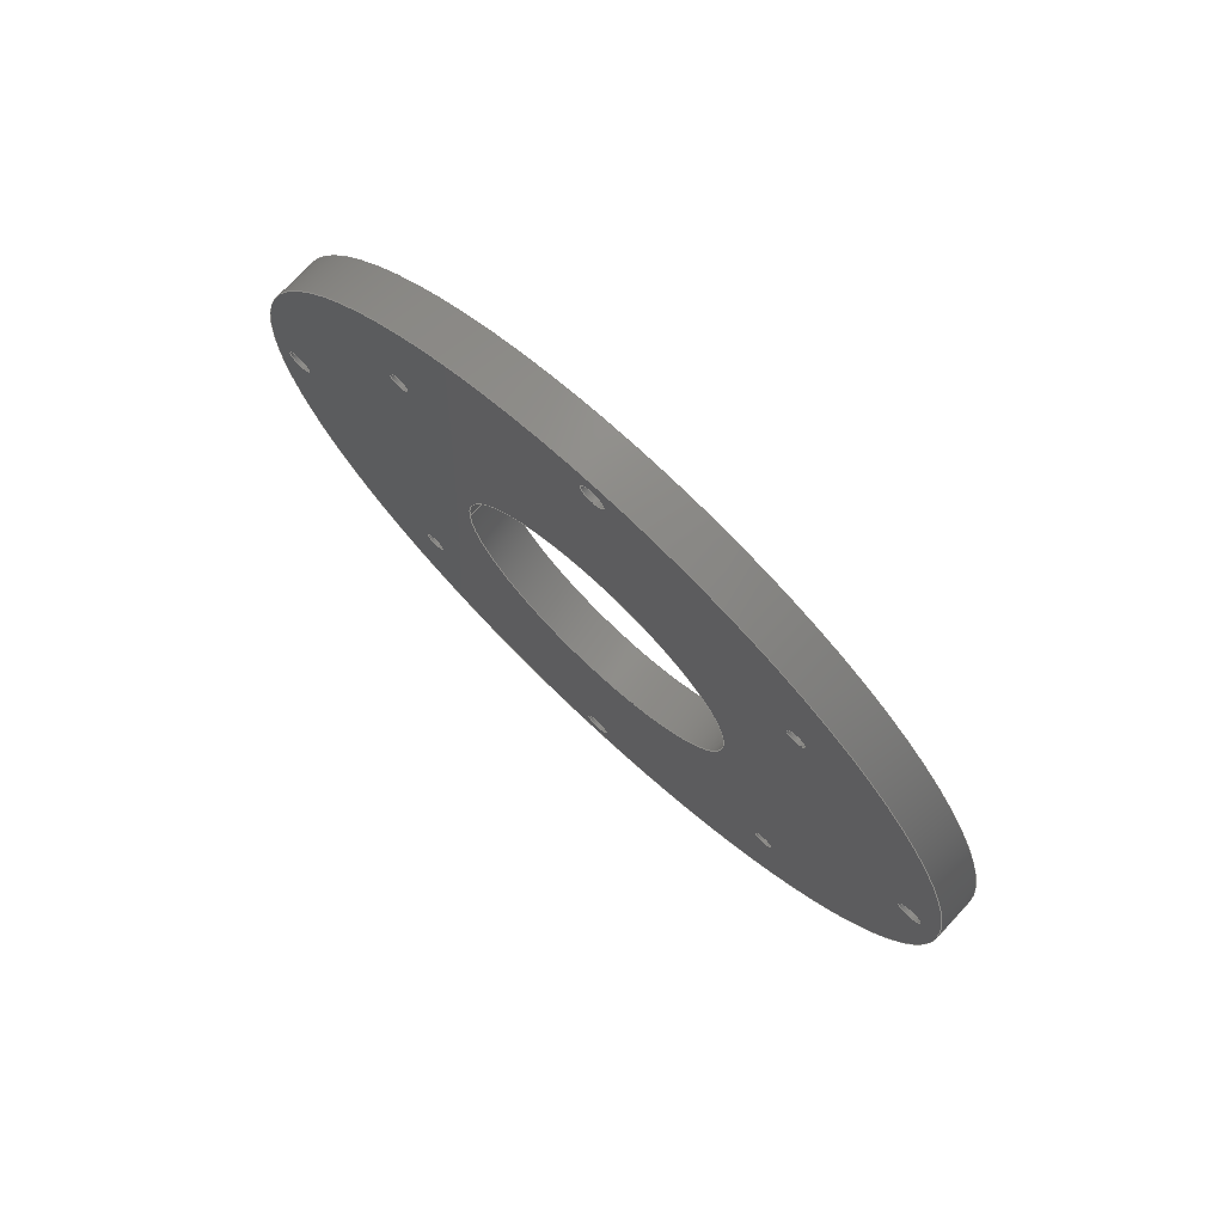
<metadata>
{"format":"step","ext":"stp","renderer":"f3d","projection":"perspective","resolution":1024,"background":"white","views":[{"elev":74.3,"azim":-46.9,"up":"+Z"}]}
</metadata>
<code>
ISO-10303-21;
DATA;
#1=MECHANICAL_DESIGN_GEOMETRIC_PRESENTATION_REPRESENTATION('',(#4),#437);
#2=SHAPE_REPRESENTATION_RELATIONSHIP('SRR','None',#444,#3);
#3=ADVANCED_BREP_SHAPE_REPRESENTATION('',(#5),#436);
#4=STYLED_ITEM('',(#453),#5);
#5=MANIFOLD_SOLID_BREP('Solid1',#240);
#6=FACE_BOUND('',#49,.T.);
#7=FACE_BOUND('',#50,.T.);
#8=FACE_BOUND('',#51,.T.);
#9=FACE_BOUND('',#52,.T.);
#10=FACE_BOUND('',#53,.T.);
#11=FACE_BOUND('',#54,.T.);
#12=FACE_BOUND('',#55,.T.);
#13=FACE_BOUND('',#56,.T.);
#14=FACE_BOUND('',#57,.T.);
#15=FACE_BOUND('',#59,.T.);
#16=FACE_BOUND('',#60,.T.);
#17=FACE_BOUND('',#61,.T.);
#18=FACE_BOUND('',#62,.T.);
#19=FACE_BOUND('',#63,.T.);
#20=FACE_BOUND('',#64,.T.);
#21=FACE_BOUND('',#65,.T.);
#22=FACE_BOUND('',#66,.T.);
#23=FACE_BOUND('',#67,.T.);
#24=PLANE('',#293);
#25=PLANE('',#294);
#26=FACE_OUTER_BOUND('',#38,.T.);
#27=FACE_OUTER_BOUND('',#39,.T.);
#28=FACE_OUTER_BOUND('',#40,.T.);
#29=FACE_OUTER_BOUND('',#41,.T.);
#30=FACE_OUTER_BOUND('',#42,.T.);
#31=FACE_OUTER_BOUND('',#43,.T.);
#32=FACE_OUTER_BOUND('',#44,.T.);
#33=FACE_OUTER_BOUND('',#45,.T.);
#34=FACE_OUTER_BOUND('',#46,.T.);
#35=FACE_OUTER_BOUND('',#47,.T.);
#36=FACE_OUTER_BOUND('',#48,.T.);
#37=FACE_OUTER_BOUND('',#58,.T.);
#38=EDGE_LOOP('',(#158,#159,#160,#161));
#39=EDGE_LOOP('',(#162,#163,#164,#165));
#40=EDGE_LOOP('',(#166,#167,#168,#169));
#41=EDGE_LOOP('',(#170,#171,#172,#173));
#42=EDGE_LOOP('',(#174,#175,#176,#177));
#43=EDGE_LOOP('',(#178,#179,#180,#181));
#44=EDGE_LOOP('',(#182,#183,#184,#185));
#45=EDGE_LOOP('',(#186,#187,#188,#189));
#46=EDGE_LOOP('',(#190,#191,#192,#193));
#47=EDGE_LOOP('',(#194,#195,#196,#197));
#48=EDGE_LOOP('',(#198));
#49=EDGE_LOOP('',(#199));
#50=EDGE_LOOP('',(#200));
#51=EDGE_LOOP('',(#201));
#52=EDGE_LOOP('',(#202));
#53=EDGE_LOOP('',(#203));
#54=EDGE_LOOP('',(#204));
#55=EDGE_LOOP('',(#205));
#56=EDGE_LOOP('',(#206));
#57=EDGE_LOOP('',(#207));
#58=EDGE_LOOP('',(#208));
#59=EDGE_LOOP('',(#209));
#60=EDGE_LOOP('',(#210));
#61=EDGE_LOOP('',(#211));
#62=EDGE_LOOP('',(#212));
#63=EDGE_LOOP('',(#213));
#64=EDGE_LOOP('',(#214));
#65=EDGE_LOOP('',(#215));
#66=EDGE_LOOP('',(#216));
#67=EDGE_LOOP('',(#217));
#68=LINE('',#376,#78);
#69=LINE('',#382,#79);
#70=LINE('',#388,#80);
#71=LINE('',#394,#81);
#72=LINE('',#400,#82);
#73=LINE('',#406,#83);
#74=LINE('',#412,#84);
#75=LINE('',#418,#85);
#76=LINE('',#424,#86);
#77=LINE('',#430,#87);
#78=VECTOR('',#301,1.621);
#79=VECTOR('',#308,1.621);
#80=VECTOR('',#315,1.621);
#81=VECTOR('',#322,1.621);
#82=VECTOR('',#329,2);
#83=VECTOR('',#336,2);
#84=VECTOR('',#343,2);
#85=VECTOR('',#350,2);
#86=VECTOR('',#357,25);
#87=VECTOR('',#364,65);
#88=CIRCLE('',#264,1.621);
#89=CIRCLE('',#265,1.621);
#90=CIRCLE('',#267,1.621);
#91=CIRCLE('',#268,1.621);
#92=CIRCLE('',#270,1.621);
#93=CIRCLE('',#271,1.621);
#94=CIRCLE('',#273,1.621);
#95=CIRCLE('',#274,1.621);
#96=CIRCLE('',#276,2);
#97=CIRCLE('',#277,2);
#98=CIRCLE('',#279,2);
#99=CIRCLE('',#280,2);
#100=CIRCLE('',#282,2);
#101=CIRCLE('',#283,2);
#102=CIRCLE('',#285,2);
#103=CIRCLE('',#286,2);
#104=CIRCLE('',#288,25);
#105=CIRCLE('',#289,25);
#106=CIRCLE('',#291,65);
#107=CIRCLE('',#292,65);
#108=VERTEX_POINT('',#373);
#109=VERTEX_POINT('',#375);
#110=VERTEX_POINT('',#379);
#111=VERTEX_POINT('',#381);
#112=VERTEX_POINT('',#385);
#113=VERTEX_POINT('',#387);
#114=VERTEX_POINT('',#391);
#115=VERTEX_POINT('',#393);
#116=VERTEX_POINT('',#397);
#117=VERTEX_POINT('',#399);
#118=VERTEX_POINT('',#403);
#119=VERTEX_POINT('',#405);
#120=VERTEX_POINT('',#409);
#121=VERTEX_POINT('',#411);
#122=VERTEX_POINT('',#415);
#123=VERTEX_POINT('',#417);
#124=VERTEX_POINT('',#421);
#125=VERTEX_POINT('',#423);
#126=VERTEX_POINT('',#427);
#127=VERTEX_POINT('',#429);
#128=EDGE_CURVE('',#108,#108,#88,.T.);
#129=EDGE_CURVE('',#108,#109,#68,.T.);
#130=EDGE_CURVE('',#109,#109,#89,.T.);
#131=EDGE_CURVE('',#110,#110,#90,.T.);
#132=EDGE_CURVE('',#110,#111,#69,.T.);
#133=EDGE_CURVE('',#111,#111,#91,.T.);
#134=EDGE_CURVE('',#112,#112,#92,.T.);
#135=EDGE_CURVE('',#112,#113,#70,.T.);
#136=EDGE_CURVE('',#113,#113,#93,.T.);
#137=EDGE_CURVE('',#114,#114,#94,.T.);
#138=EDGE_CURVE('',#114,#115,#71,.T.);
#139=EDGE_CURVE('',#115,#115,#95,.T.);
#140=EDGE_CURVE('',#116,#116,#96,.T.);
#141=EDGE_CURVE('',#116,#117,#72,.T.);
#142=EDGE_CURVE('',#117,#117,#97,.T.);
#143=EDGE_CURVE('',#118,#118,#98,.T.);
#144=EDGE_CURVE('',#118,#119,#73,.T.);
#145=EDGE_CURVE('',#119,#119,#99,.T.);
#146=EDGE_CURVE('',#120,#120,#100,.T.);
#147=EDGE_CURVE('',#120,#121,#74,.T.);
#148=EDGE_CURVE('',#121,#121,#101,.T.);
#149=EDGE_CURVE('',#122,#122,#102,.T.);
#150=EDGE_CURVE('',#122,#123,#75,.T.);
#151=EDGE_CURVE('',#123,#123,#103,.T.);
#152=EDGE_CURVE('',#124,#124,#104,.T.);
#153=EDGE_CURVE('',#124,#125,#76,.T.);
#154=EDGE_CURVE('',#125,#125,#105,.T.);
#155=EDGE_CURVE('',#126,#126,#106,.T.);
#156=EDGE_CURVE('',#126,#127,#77,.T.);
#157=EDGE_CURVE('',#127,#127,#107,.T.);
#158=ORIENTED_EDGE('',*,*,#128,.F.);
#159=ORIENTED_EDGE('',*,*,#129,.T.);
#160=ORIENTED_EDGE('',*,*,#130,.F.);
#161=ORIENTED_EDGE('',*,*,#129,.F.);
#162=ORIENTED_EDGE('',*,*,#131,.F.);
#163=ORIENTED_EDGE('',*,*,#132,.T.);
#164=ORIENTED_EDGE('',*,*,#133,.F.);
#165=ORIENTED_EDGE('',*,*,#132,.F.);
#166=ORIENTED_EDGE('',*,*,#134,.F.);
#167=ORIENTED_EDGE('',*,*,#135,.T.);
#168=ORIENTED_EDGE('',*,*,#136,.F.);
#169=ORIENTED_EDGE('',*,*,#135,.F.);
#170=ORIENTED_EDGE('',*,*,#137,.F.);
#171=ORIENTED_EDGE('',*,*,#138,.T.);
#172=ORIENTED_EDGE('',*,*,#139,.F.);
#173=ORIENTED_EDGE('',*,*,#138,.F.);
#174=ORIENTED_EDGE('',*,*,#140,.F.);
#175=ORIENTED_EDGE('',*,*,#141,.T.);
#176=ORIENTED_EDGE('',*,*,#142,.F.);
#177=ORIENTED_EDGE('',*,*,#141,.F.);
#178=ORIENTED_EDGE('',*,*,#143,.F.);
#179=ORIENTED_EDGE('',*,*,#144,.T.);
#180=ORIENTED_EDGE('',*,*,#145,.F.);
#181=ORIENTED_EDGE('',*,*,#144,.F.);
#182=ORIENTED_EDGE('',*,*,#146,.F.);
#183=ORIENTED_EDGE('',*,*,#147,.T.);
#184=ORIENTED_EDGE('',*,*,#148,.F.);
#185=ORIENTED_EDGE('',*,*,#147,.F.);
#186=ORIENTED_EDGE('',*,*,#149,.F.);
#187=ORIENTED_EDGE('',*,*,#150,.T.);
#188=ORIENTED_EDGE('',*,*,#151,.F.);
#189=ORIENTED_EDGE('',*,*,#150,.F.);
#190=ORIENTED_EDGE('',*,*,#152,.F.);
#191=ORIENTED_EDGE('',*,*,#153,.T.);
#192=ORIENTED_EDGE('',*,*,#154,.T.);
#193=ORIENTED_EDGE('',*,*,#153,.F.);
#194=ORIENTED_EDGE('',*,*,#155,.F.);
#195=ORIENTED_EDGE('',*,*,#156,.T.);
#196=ORIENTED_EDGE('',*,*,#157,.T.);
#197=ORIENTED_EDGE('',*,*,#156,.F.);
#198=ORIENTED_EDGE('',*,*,#155,.T.);
#199=ORIENTED_EDGE('',*,*,#128,.T.);
#200=ORIENTED_EDGE('',*,*,#131,.T.);
#201=ORIENTED_EDGE('',*,*,#134,.T.);
#202=ORIENTED_EDGE('',*,*,#137,.T.);
#203=ORIENTED_EDGE('',*,*,#140,.T.);
#204=ORIENTED_EDGE('',*,*,#143,.T.);
#205=ORIENTED_EDGE('',*,*,#146,.T.);
#206=ORIENTED_EDGE('',*,*,#149,.T.);
#207=ORIENTED_EDGE('',*,*,#152,.T.);
#208=ORIENTED_EDGE('',*,*,#157,.F.);
#209=ORIENTED_EDGE('',*,*,#130,.T.);
#210=ORIENTED_EDGE('',*,*,#133,.T.);
#211=ORIENTED_EDGE('',*,*,#136,.T.);
#212=ORIENTED_EDGE('',*,*,#139,.T.);
#213=ORIENTED_EDGE('',*,*,#142,.T.);
#214=ORIENTED_EDGE('',*,*,#145,.T.);
#215=ORIENTED_EDGE('',*,*,#148,.T.);
#216=ORIENTED_EDGE('',*,*,#151,.T.);
#217=ORIENTED_EDGE('',*,*,#154,.F.);
#218=CYLINDRICAL_SURFACE('',#263,1.621);
#219=CYLINDRICAL_SURFACE('',#266,1.621);
#220=CYLINDRICAL_SURFACE('',#269,1.621);
#221=CYLINDRICAL_SURFACE('',#272,1.621);
#222=CYLINDRICAL_SURFACE('',#275,2);
#223=CYLINDRICAL_SURFACE('',#278,2);
#224=CYLINDRICAL_SURFACE('',#281,2);
#225=CYLINDRICAL_SURFACE('',#284,2);
#226=CYLINDRICAL_SURFACE('',#287,25);
#227=CYLINDRICAL_SURFACE('',#290,65);
#228=ADVANCED_FACE('',(#26),#218,.F.);
#229=ADVANCED_FACE('',(#27),#219,.F.);
#230=ADVANCED_FACE('',(#28),#220,.F.);
#231=ADVANCED_FACE('',(#29),#221,.F.);
#232=ADVANCED_FACE('',(#30),#222,.F.);
#233=ADVANCED_FACE('',(#31),#223,.F.);
#234=ADVANCED_FACE('',(#32),#224,.F.);
#235=ADVANCED_FACE('',(#33),#225,.F.);
#236=ADVANCED_FACE('',(#34),#226,.F.);
#237=ADVANCED_FACE('',(#35),#227,.T.);
#238=ADVANCED_FACE('',(#36,#6,#7,#8,#9,#10,#11,#12,#13,#14),#24,.T.);
#239=ADVANCED_FACE('',(#37,#15,#16,#17,#18,#19,#20,#21,#22,#23),#25,.F.);
#240=CLOSED_SHELL('',(#228,#229,#230,#231,#232,#233,#234,#235,#236,#237,
#238,#239));
#241=DERIVED_UNIT_ELEMENT(#244,1);
#242=DERIVED_UNIT_ELEMENT(#439,-3);
#243=DIMENSIONAL_EXPONENTS(0,1,0,0,0,0,0);
#244=(
CONVERSION_BASED_UNIT('gram',#246)
MASS_UNIT()
NAMED_UNIT(#243)
);
#245=(
MASS_UNIT()
NAMED_UNIT(*)
SI_UNIT(.KILO.,.GRAM.)
);
#246=MASS_MEASURE_WITH_UNIT(MASS_MEASURE(0.001),#245);
#247=DERIVED_UNIT((#241,#242));
#248=MEASURE_REPRESENTATION_ITEM('density measure',
POSITIVE_RATIO_MEASURE(7.15),#247);
#249=PROPERTY_DEFINITION_REPRESENTATION(#254,#251);
#250=PROPERTY_DEFINITION_REPRESENTATION(#255,#252);
#251=REPRESENTATION('material name',(#253),#436);
#252=REPRESENTATION('density',(#248),#436);
#253=DESCRIPTIVE_REPRESENTATION_ITEM('Iron, Cast','Iron, Cast');
#254=PROPERTY_DEFINITION('material property','material name',#446);
#255=PROPERTY_DEFINITION('material property','density of part',#446);
#256=DATE_TIME_ROLE('creation_date');
#257=APPLIED_DATE_AND_TIME_ASSIGNMENT(#258,#256,(#446));
#258=DATE_AND_TIME(#259,#260);
#259=CALENDAR_DATE(2022,13,7);
#260=LOCAL_TIME(0,0,0,#261);
#261=COORDINATED_UNIVERSAL_TIME_OFFSET(0,0,.BEHIND.);
#262=AXIS2_PLACEMENT_3D('',#371,#295,#296);
#263=AXIS2_PLACEMENT_3D('',#372,#297,#298);
#264=AXIS2_PLACEMENT_3D('',#374,#299,#300);
#265=AXIS2_PLACEMENT_3D('',#377,#302,#303);
#266=AXIS2_PLACEMENT_3D('',#378,#304,#305);
#267=AXIS2_PLACEMENT_3D('',#380,#306,#307);
#268=AXIS2_PLACEMENT_3D('',#383,#309,#310);
#269=AXIS2_PLACEMENT_3D('',#384,#311,#312);
#270=AXIS2_PLACEMENT_3D('',#386,#313,#314);
#271=AXIS2_PLACEMENT_3D('',#389,#316,#317);
#272=AXIS2_PLACEMENT_3D('',#390,#318,#319);
#273=AXIS2_PLACEMENT_3D('',#392,#320,#321);
#274=AXIS2_PLACEMENT_3D('',#395,#323,#324);
#275=AXIS2_PLACEMENT_3D('',#396,#325,#326);
#276=AXIS2_PLACEMENT_3D('',#398,#327,#328);
#277=AXIS2_PLACEMENT_3D('',#401,#330,#331);
#278=AXIS2_PLACEMENT_3D('',#402,#332,#333);
#279=AXIS2_PLACEMENT_3D('',#404,#334,#335);
#280=AXIS2_PLACEMENT_3D('',#407,#337,#338);
#281=AXIS2_PLACEMENT_3D('',#408,#339,#340);
#282=AXIS2_PLACEMENT_3D('',#410,#341,#342);
#283=AXIS2_PLACEMENT_3D('',#413,#344,#345);
#284=AXIS2_PLACEMENT_3D('',#414,#346,#347);
#285=AXIS2_PLACEMENT_3D('',#416,#348,#349);
#286=AXIS2_PLACEMENT_3D('',#419,#351,#352);
#287=AXIS2_PLACEMENT_3D('',#420,#353,#354);
#288=AXIS2_PLACEMENT_3D('',#422,#355,#356);
#289=AXIS2_PLACEMENT_3D('',#425,#358,#359);
#290=AXIS2_PLACEMENT_3D('',#426,#360,#361);
#291=AXIS2_PLACEMENT_3D('',#428,#362,#363);
#292=AXIS2_PLACEMENT_3D('',#431,#365,#366);
#293=AXIS2_PLACEMENT_3D('',#432,#367,#368);
#294=AXIS2_PLACEMENT_3D('',#433,#369,#370);
#295=DIRECTION('axis',(0,0,1));
#296=DIRECTION('refdir',(1,0,0));
#297=DIRECTION('center_axis',(1,0,0));
#298=DIRECTION('ref_axis',(0,0,-1));
#299=DIRECTION('center_axis',(-1,0,0));
#300=DIRECTION('ref_axis',(0,0,-1));
#301=DIRECTION('',(-1,0,0));
#302=DIRECTION('center_axis',(1,0,0));
#303=DIRECTION('ref_axis',(0,0,-1));
#304=DIRECTION('center_axis',(1,0,0));
#305=DIRECTION('ref_axis',(0,0,-1));
#306=DIRECTION('center_axis',(-1,0,0));
#307=DIRECTION('ref_axis',(0,0,-1));
#308=DIRECTION('',(-1,0,0));
#309=DIRECTION('center_axis',(1,0,0));
#310=DIRECTION('ref_axis',(0,0,-1));
#311=DIRECTION('center_axis',(1,0,0));
#312=DIRECTION('ref_axis',(0,0,-1));
#313=DIRECTION('center_axis',(-1,0,0));
#314=DIRECTION('ref_axis',(0,0,-1));
#315=DIRECTION('',(-1,0,0));
#316=DIRECTION('center_axis',(1,0,0));
#317=DIRECTION('ref_axis',(0,0,-1));
#318=DIRECTION('center_axis',(1,0,0));
#319=DIRECTION('ref_axis',(0,0,-1));
#320=DIRECTION('center_axis',(-1,0,0));
#321=DIRECTION('ref_axis',(0,0,-1));
#322=DIRECTION('',(-1,0,0));
#323=DIRECTION('center_axis',(1,0,0));
#324=DIRECTION('ref_axis',(0,0,-1));
#325=DIRECTION('center_axis',(1,0,0));
#326=DIRECTION('ref_axis',(0,0,-1));
#327=DIRECTION('center_axis',(-1,0,0));
#328=DIRECTION('ref_axis',(0,0,-1));
#329=DIRECTION('',(-1,0,0));
#330=DIRECTION('center_axis',(1,0,0));
#331=DIRECTION('ref_axis',(0,0,-1));
#332=DIRECTION('center_axis',(1,0,0));
#333=DIRECTION('ref_axis',(0,0,-1));
#334=DIRECTION('center_axis',(-1,0,0));
#335=DIRECTION('ref_axis',(0,0,-1));
#336=DIRECTION('',(-1,0,0));
#337=DIRECTION('center_axis',(1,0,0));
#338=DIRECTION('ref_axis',(0,0,-1));
#339=DIRECTION('center_axis',(1,0,0));
#340=DIRECTION('ref_axis',(0,0,-1));
#341=DIRECTION('center_axis',(-1,0,0));
#342=DIRECTION('ref_axis',(0,0,-1));
#343=DIRECTION('',(-1,0,0));
#344=DIRECTION('center_axis',(1,0,0));
#345=DIRECTION('ref_axis',(0,0,-1));
#346=DIRECTION('center_axis',(1,0,0));
#347=DIRECTION('ref_axis',(0,0,-1));
#348=DIRECTION('center_axis',(-1,0,0));
#349=DIRECTION('ref_axis',(0,0,-1));
#350=DIRECTION('',(-1,0,0));
#351=DIRECTION('center_axis',(1,0,0));
#352=DIRECTION('ref_axis',(0,0,-1));
#353=DIRECTION('center_axis',(1,0,0));
#354=DIRECTION('ref_axis',(0,-1,0));
#355=DIRECTION('center_axis',(-1,0,0));
#356=DIRECTION('ref_axis',(0,-1,0));
#357=DIRECTION('',(-1,0,0));
#358=DIRECTION('center_axis',(-1,0,0));
#359=DIRECTION('ref_axis',(0,-1,0));
#360=DIRECTION('center_axis',(1,0,0));
#361=DIRECTION('ref_axis',(0,1,0));
#362=DIRECTION('center_axis',(1,0,0));
#363=DIRECTION('ref_axis',(0,1,0));
#364=DIRECTION('',(-1,0,0));
#365=DIRECTION('center_axis',(1,0,0));
#366=DIRECTION('ref_axis',(0,1,0));
#367=DIRECTION('center_axis',(1,0,0));
#368=DIRECTION('ref_axis',(0,0,-1));
#369=DIRECTION('center_axis',(1,0,0));
#370=DIRECTION('ref_axis',(0,0,-1));
#371=CARTESIAN_POINT('',(0,0,0));
#372=CARTESIAN_POINT('Origin',(-177,35.36,-35.36));
#373=CARTESIAN_POINT('',(7,35.36,-33.73));
#374=CARTESIAN_POINT('Origin',(7,35.36,-35.36));
#375=CARTESIAN_POINT('',(0,35.36,-33.73));
#376=CARTESIAN_POINT('',(-177,35.36,-33.73));
#377=CARTESIAN_POINT('Origin',(0,35.36,-35.36));
#378=CARTESIAN_POINT('Origin',(-177,-35.36,35.36));
#379=CARTESIAN_POINT('',(7,-35.36,36.98));
#380=CARTESIAN_POINT('Origin',(7,-35.36,35.36));
#381=CARTESIAN_POINT('',(0,-35.36,36.98));
#382=CARTESIAN_POINT('',(-177,-35.36,36.98));
#383=CARTESIAN_POINT('Origin',(0,-35.36,35.36));
#384=CARTESIAN_POINT('Origin',(-177,-35.36,-35.36));
#385=CARTESIAN_POINT('',(7,-35.36,-33.73));
#386=CARTESIAN_POINT('Origin',(7,-35.36,-35.36));
#387=CARTESIAN_POINT('',(0,-35.36,-33.73));
#388=CARTESIAN_POINT('',(-177,-35.36,-33.73));
#389=CARTESIAN_POINT('Origin',(0,-35.36,-35.36));
#390=CARTESIAN_POINT('Origin',(-177,35.36,35.36));
#391=CARTESIAN_POINT('',(7,35.36,36.98));
#392=CARTESIAN_POINT('Origin',(7,35.36,35.36));
#393=CARTESIAN_POINT('',(0,35.36,36.98));
#394=CARTESIAN_POINT('',(-177,35.36,36.98));
#395=CARTESIAN_POINT('Origin',(0,35.36,35.36));
#396=CARTESIAN_POINT('Origin',(-177,-60,0));
#397=CARTESIAN_POINT('',(7,-60,2));
#398=CARTESIAN_POINT('Origin',(7,-60,0));
#399=CARTESIAN_POINT('',(0,-60,2));
#400=CARTESIAN_POINT('',(-177,-60,2));
#401=CARTESIAN_POINT('Origin',(0,-60,0));
#402=CARTESIAN_POINT('Origin',(-177,60,0));
#403=CARTESIAN_POINT('',(7,60,2));
#404=CARTESIAN_POINT('Origin',(7,60,0));
#405=CARTESIAN_POINT('',(0,60,2));
#406=CARTESIAN_POINT('',(-177,60,2));
#407=CARTESIAN_POINT('Origin',(0,60,0));
#408=CARTESIAN_POINT('Origin',(-177,0,-60));
#409=CARTESIAN_POINT('',(7,-2.449e-16,-58));
#410=CARTESIAN_POINT('Origin',(7,0,-60));
#411=CARTESIAN_POINT('',(0,-2.449e-16,-58));
#412=CARTESIAN_POINT('',(-177,-2.449e-16,-58));
#413=CARTESIAN_POINT('Origin',(0,0,-60));
#414=CARTESIAN_POINT('Origin',(-177,0,60));
#415=CARTESIAN_POINT('',(7,-2.449e-16,62));
#416=CARTESIAN_POINT('Origin',(7,0,60));
#417=CARTESIAN_POINT('',(0,-2.449e-16,62));
#418=CARTESIAN_POINT('',(-177,-2.449e-16,62));
#419=CARTESIAN_POINT('Origin',(0,0,60));
#420=CARTESIAN_POINT('Origin',(0,0,0));
#421=CARTESIAN_POINT('',(7,25,3.062e-15));
#422=CARTESIAN_POINT('Origin',(7,0,0));
#423=CARTESIAN_POINT('',(0,25,3.062e-15));
#424=CARTESIAN_POINT('',(0,25,3.062e-15));
#425=CARTESIAN_POINT('Origin',(0,0,0));
#426=CARTESIAN_POINT('Origin',(0,0,0));
#427=CARTESIAN_POINT('',(7,-65,-7.96e-15));
#428=CARTESIAN_POINT('Origin',(7,0,0));
#429=CARTESIAN_POINT('',(0,-65,-7.96e-15));
#430=CARTESIAN_POINT('',(0,-65,-7.96e-15));
#431=CARTESIAN_POINT('Origin',(0,0,0));
#432=CARTESIAN_POINT('Origin',(7,0,0));
#433=CARTESIAN_POINT('Origin',(0,0,0));
#434=UNCERTAINTY_MEASURE_WITH_UNIT(LENGTH_MEASURE(0.01),#438,
'DISTANCE_ACCURACY_VALUE',
'Maximum model space distance between geometric entities at asserted c
onnectivities');
#435=UNCERTAINTY_MEASURE_WITH_UNIT(LENGTH_MEASURE(0.01),#438,
'DISTANCE_ACCURACY_VALUE',
'Maximum model space distance between geometric entities at asserted c
onnectivities');
#436=(
GEOMETRIC_REPRESENTATION_CONTEXT(3)
GLOBAL_UNCERTAINTY_ASSIGNED_CONTEXT((#434))
GLOBAL_UNIT_ASSIGNED_CONTEXT((#438,#440,#441))
REPRESENTATION_CONTEXT('','3D')
);
#437=(
GEOMETRIC_REPRESENTATION_CONTEXT(3)
GLOBAL_UNCERTAINTY_ASSIGNED_CONTEXT((#435))
GLOBAL_UNIT_ASSIGNED_CONTEXT((#438,#440,#441))
REPRESENTATION_CONTEXT('','3D')
);
#438=(
LENGTH_UNIT()
NAMED_UNIT(*)
SI_UNIT(.MILLI.,.METRE.)
);
#439=(
LENGTH_UNIT()
NAMED_UNIT(*)
SI_UNIT(.CENTI.,.METRE.)
);
#440=(
NAMED_UNIT(*)
PLANE_ANGLE_UNIT()
SI_UNIT($,.RADIAN.)
);
#441=(
NAMED_UNIT(*)
SI_UNIT($,.STERADIAN.)
SOLID_ANGLE_UNIT()
);
#442=SHAPE_DEFINITION_REPRESENTATION(#443,#444);
#443=PRODUCT_DEFINITION_SHAPE('',$,#446);
#444=SHAPE_REPRESENTATION('',(#262),#436);
#445=PRODUCT_DEFINITION_CONTEXT('part definition',#450,'design');
#446=PRODUCT_DEFINITION('[K1]M\X2\1EB7\X0\t_n\X2\1ED1\X0\i',
'[K1]M\X2\1EB7\X0\t_n\X2\1ED1\X0\i',#447,#445);
#447=PRODUCT_DEFINITION_FORMATION('',$,#452);
#448=PRODUCT_RELATED_PRODUCT_CATEGORY('[K1]M\X2\1EB7\X0\t_n\X2\1ED1\X0\i',
'[K1]M\X2\1EB7\X0\t_n\X2\1ED1\X0\i',(#452));
#449=APPLICATION_PROTOCOL_DEFINITION('international standard',
'automotive_design',2009,#450);
#450=APPLICATION_CONTEXT(
'Core Data for Automotive Mechanical Design Process');
#451=PRODUCT_CONTEXT('part definition',#450,'mechanical');
#452=PRODUCT('[K1]M\X2\1EB7\X0\t_n\X2\1ED1\X0\i','[K1]M\X2\1EB7\X0\t_n
\X2\1ED1\X0\i',$,(#451));
#453=PRESENTATION_STYLE_ASSIGNMENT((#454));
#454=SURFACE_STYLE_USAGE(.BOTH.,#457);
#455=SURFACE_STYLE_RENDERING_WITH_PROPERTIES($,#461,(#456));
#456=SURFACE_STYLE_TRANSPARENT(0);
#457=SURFACE_SIDE_STYLE('',(#458,#455));
#458=SURFACE_STYLE_FILL_AREA(#459);
#459=FILL_AREA_STYLE('',(#460));
#460=FILL_AREA_STYLE_COLOUR('',#461);
#461=COLOUR_RGB('',0.9686,0.9333,0.7922);
ENDSEC;
END-ISO-10303-21;

</code>
